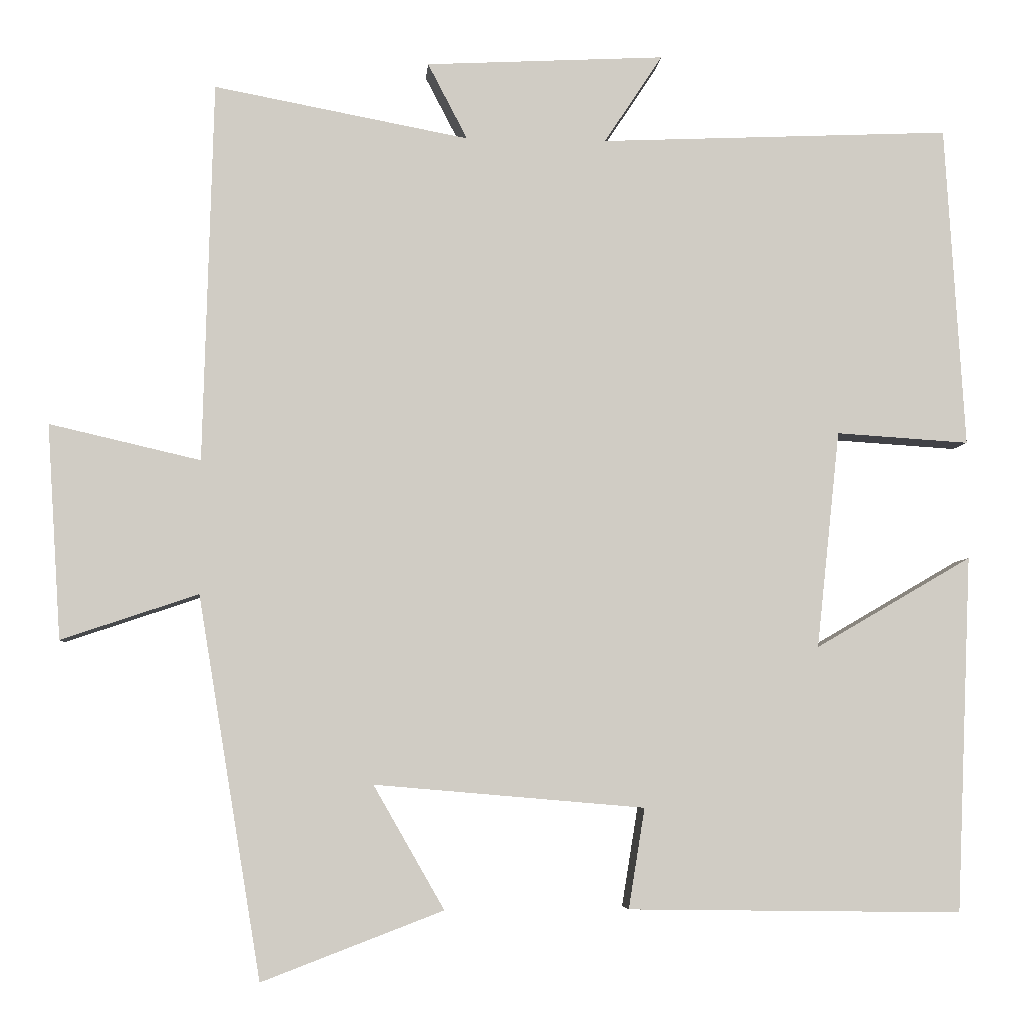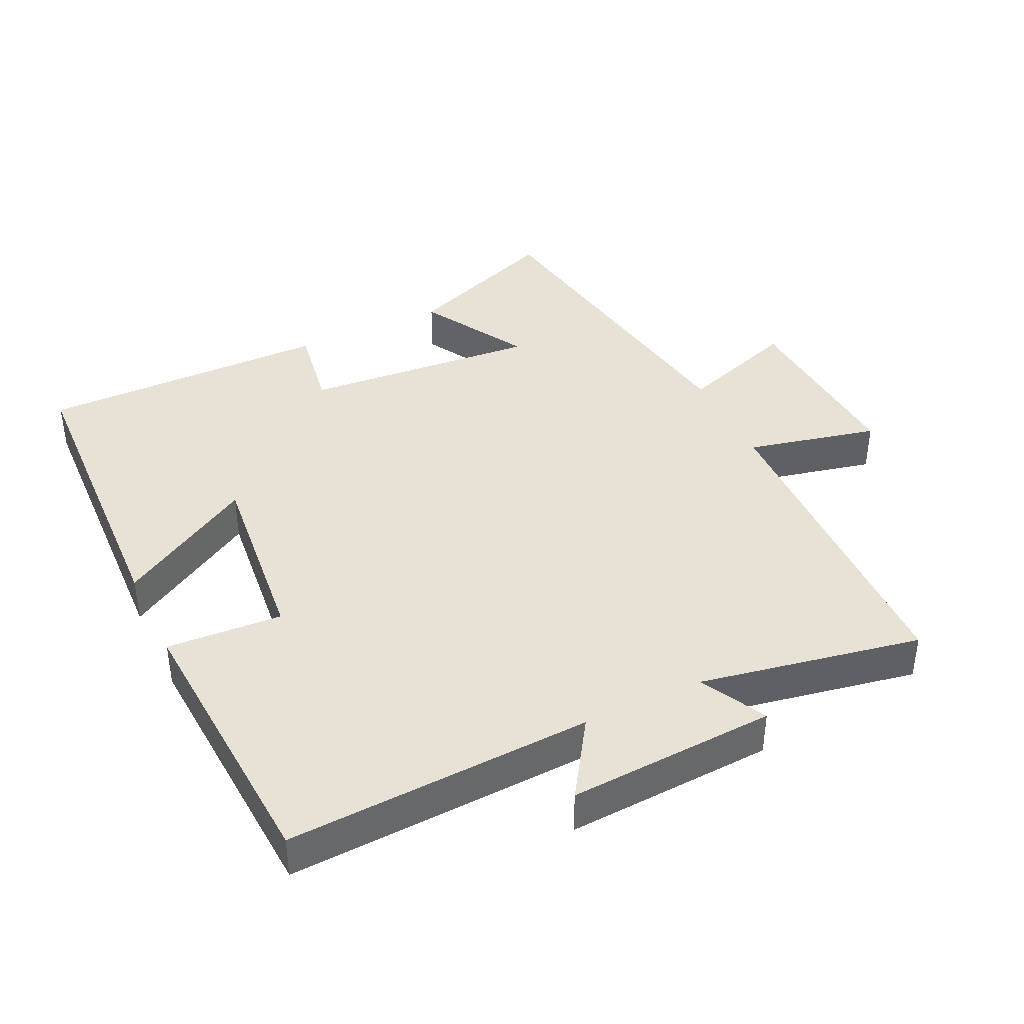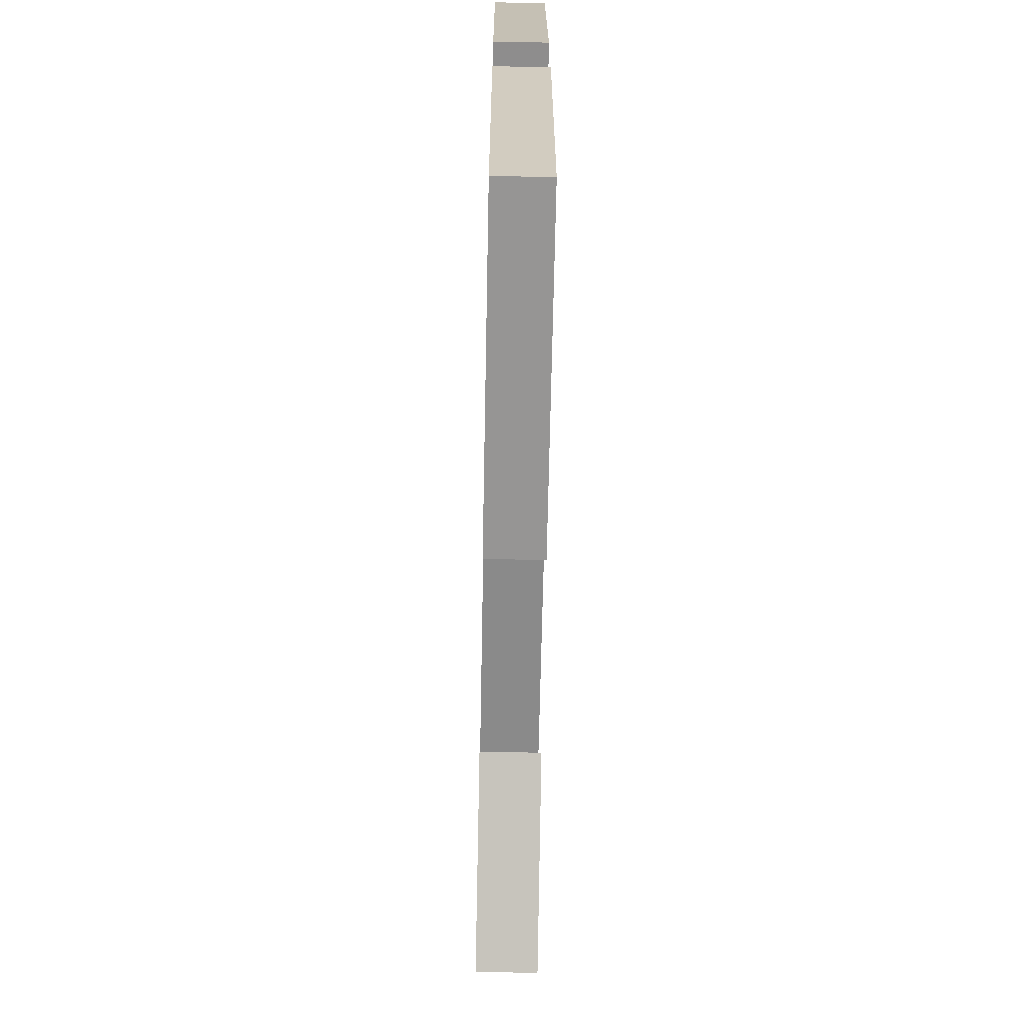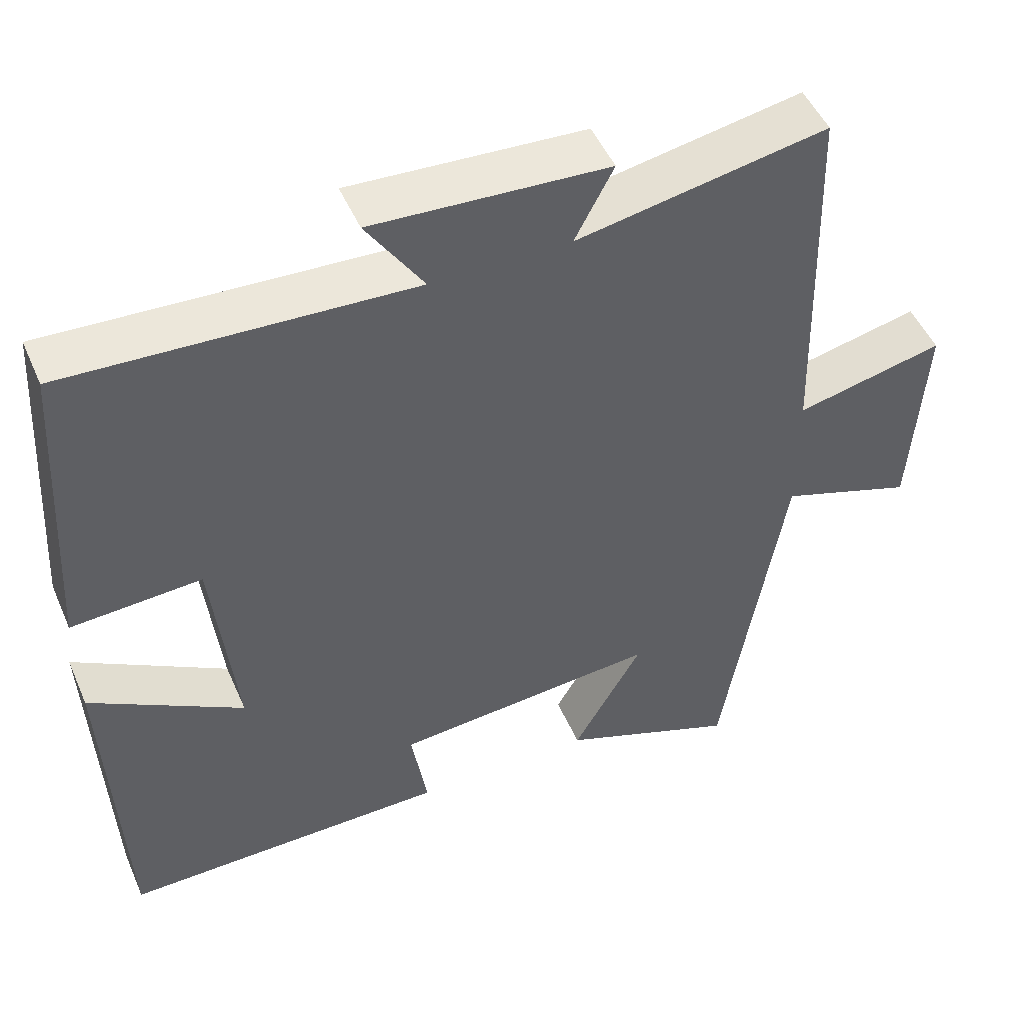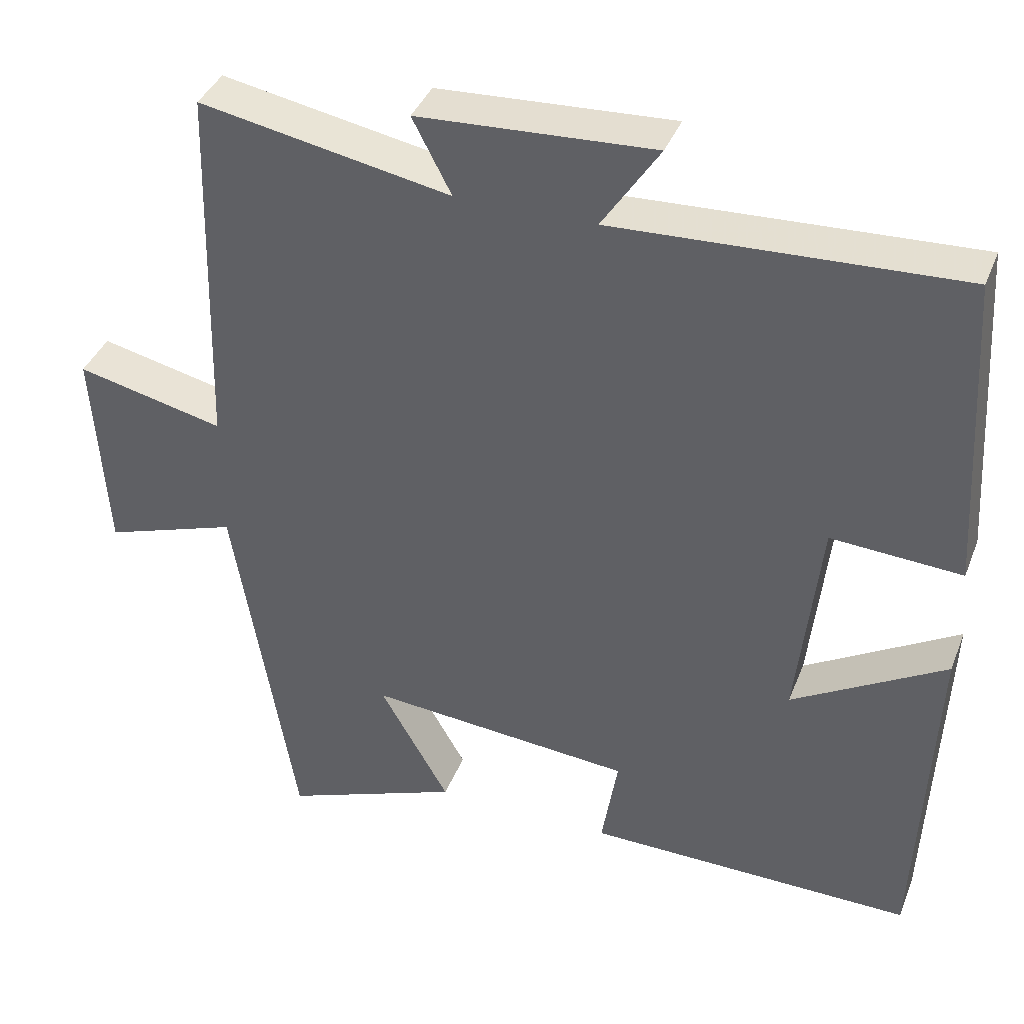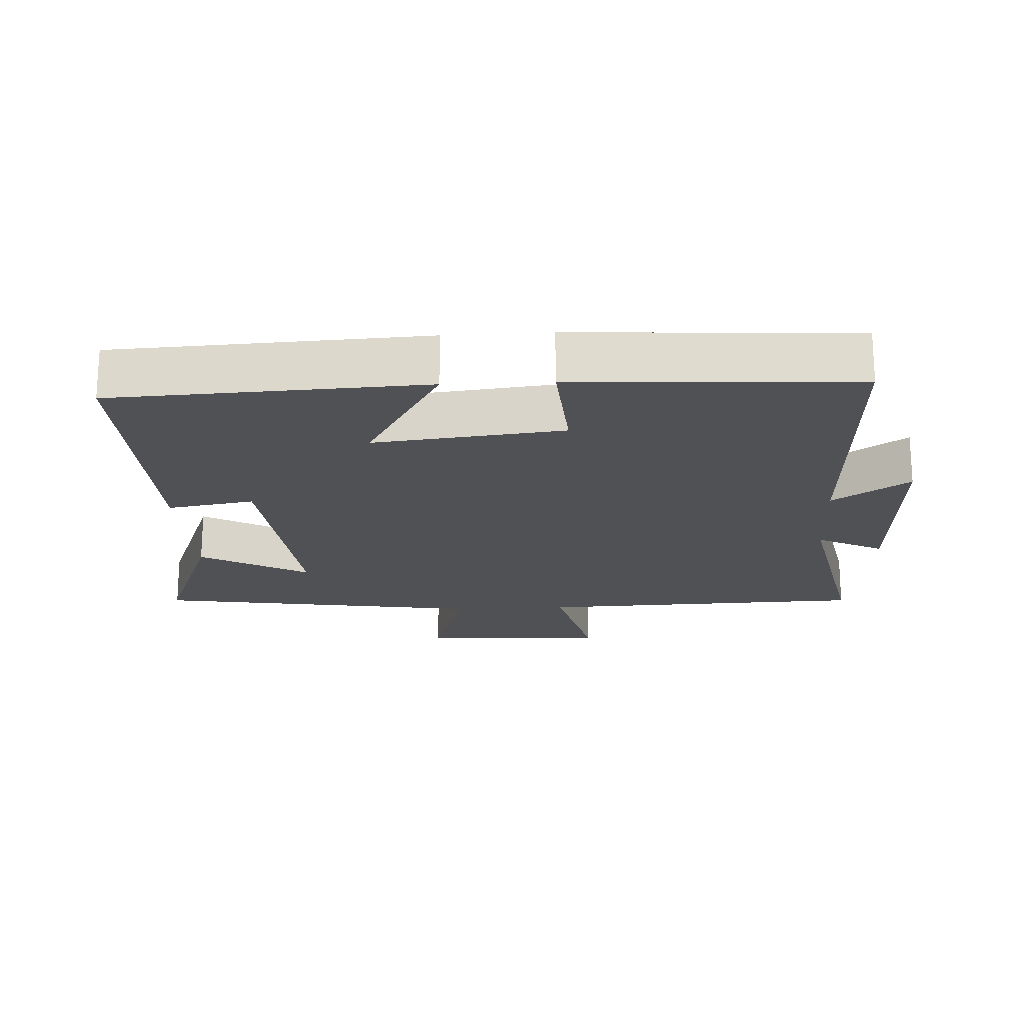
<metadata>
{"format":"obj","ext":"obj","renderer":"f3d","projection":"perspective","resolution":1024,"background":"white","views":[{"elev":-5.3,"azim":175.5,"up":"+Z"},{"elev":40.4,"azim":-25.6,"up":"+Y"},{"elev":-68.4,"azim":-91.1,"up":"+Z"},{"elev":49.1,"azim":-23.0,"up":"+Z"},{"elev":38.7,"azim":-159.8,"up":"+Z"},{"elev":-19.7,"azim":-86.6,"up":"+Y"}]}
</metadata>
<code>
v 0.419 0.07 -0.589
v 0.186 0.07 -0.5
v 0.277 0.07 -0.341
v -0.071 0.07 -0.371
v -0.05 0.07 -0.5
v -0.48 0.07 -0.506
v -0.5 0.07 -0.047
v -0.299 0.07 -0.164
v -0.329 0.07 0.116
v -0.5 0.07 0.105
v -0.475 0.07 0.52
v -0.023 0.07 0.5
v -0.098 0.07 0.614
v 0.21 0.07 0.598
v 0.159 0.07 0.5
v 0.487 0.07 0.562
v 0.5 0.07 0.073
v 0.694 0.07 0.118
v 0.676 0.07 -0.158
v 0.5 0.07 -0.099
v 0.419 0 -0.589
v 0.186 0 -0.5
v 0.277 0 -0.341
v -0.071 0 -0.371
v -0.05 0 -0.5
v -0.48 0 -0.506
v -0.5 0 -0.047
v -0.299 0 -0.164
v -0.329 0 0.116
v -0.5 0 0.105
v -0.475 0 0.52
v -0.023 0 0.5
v -0.098 0 0.614
v 0.21 0 0.598
v 0.159 0 0.5
v 0.487 0 0.562
v 0.5 0 0.073
v 0.694 0 0.118
v 0.676 0 -0.158
v 0.5 0 -0.099
f 17 18 19 20
f 15 16 17 20
f 15 20 1
f 12 13 14 15
f 12 15 1
f 9 10 11 12
f 8 9 12
f 5 6 7 8
f 4 5 8
f 3 4 8 12
f 1 2 3
f 1 3 12
f 40 39 38 37
f 40 37 36 35
f 21 40 35
f 35 34 33 32
f 21 35 32
f 32 31 30 29
f 32 29 28
f 28 27 26 25
f 28 25 24
f 32 28 24 23
f 23 22 21
f 32 23 21
f 1 21 22 2
f 2 22 23 3
f 3 23 24 4
f 4 24 25 5
f 5 25 26 6
f 6 26 27 7
f 7 27 28 8
f 8 28 29 9
f 9 29 30 10
f 10 30 31 11
f 11 31 32 12
f 12 32 33 13
f 13 33 34 14
f 14 34 35 15
f 15 35 36 16
f 16 36 37 17
f 17 37 38 18
f 18 38 39 19
f 19 39 40 20
f 20 40 21 1

</code>
